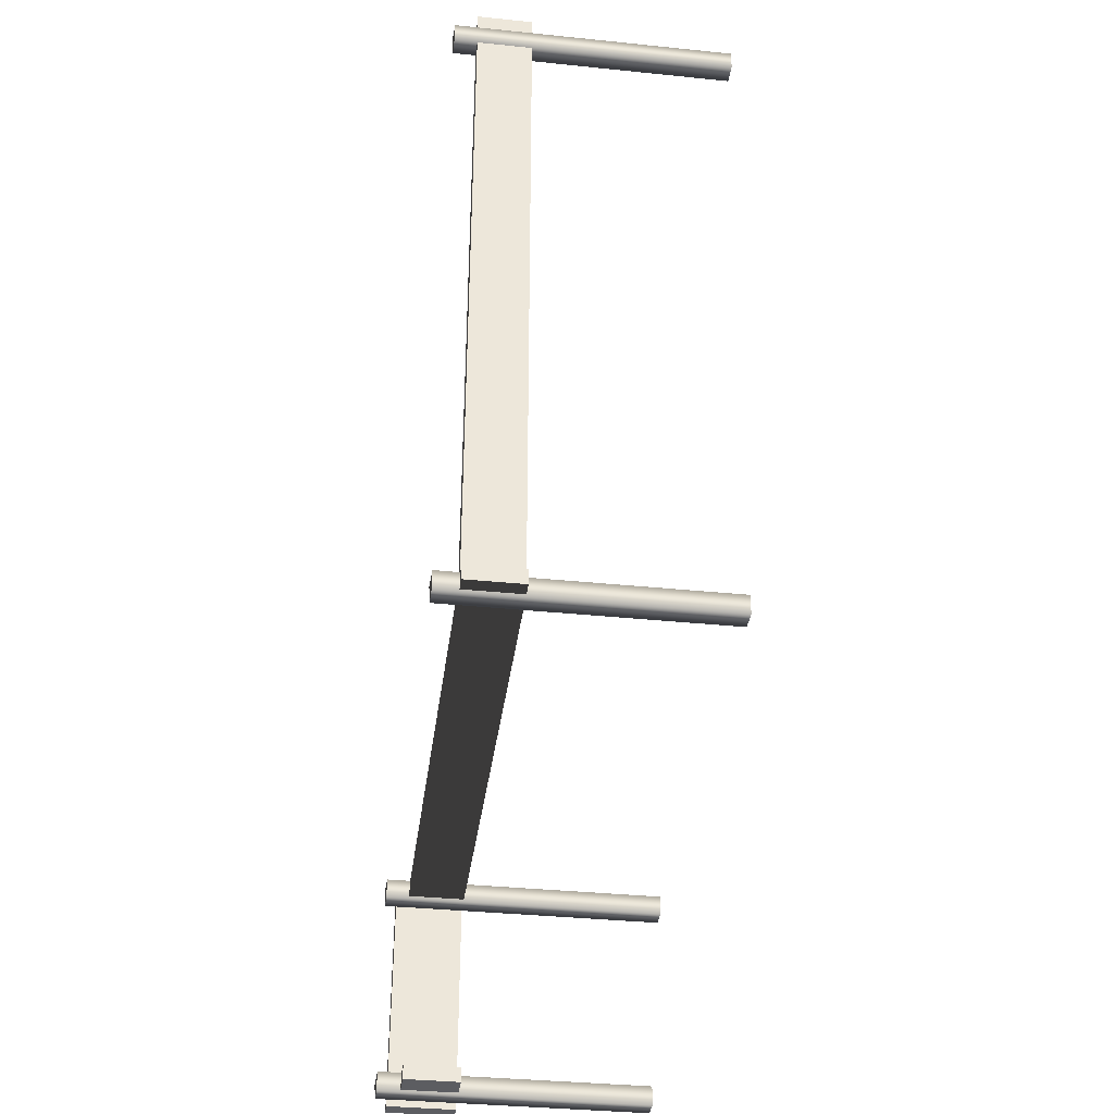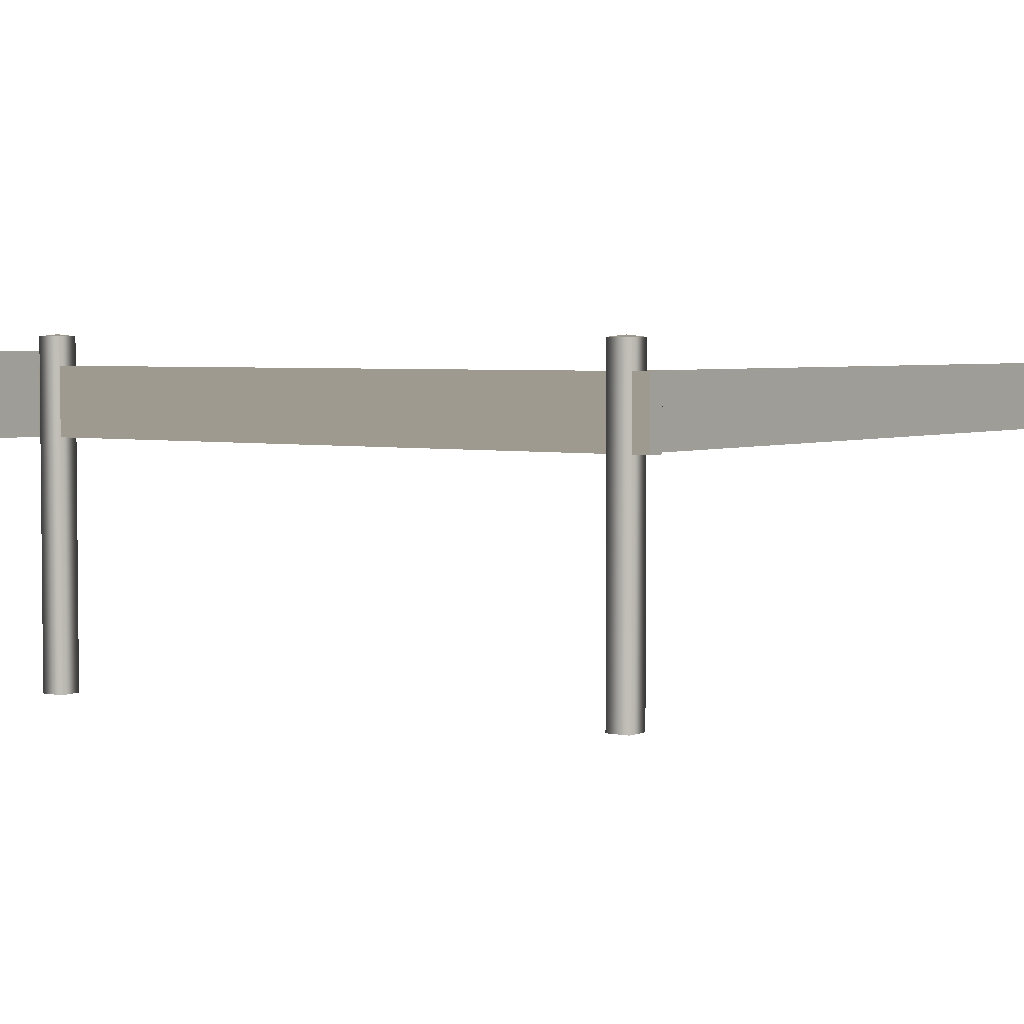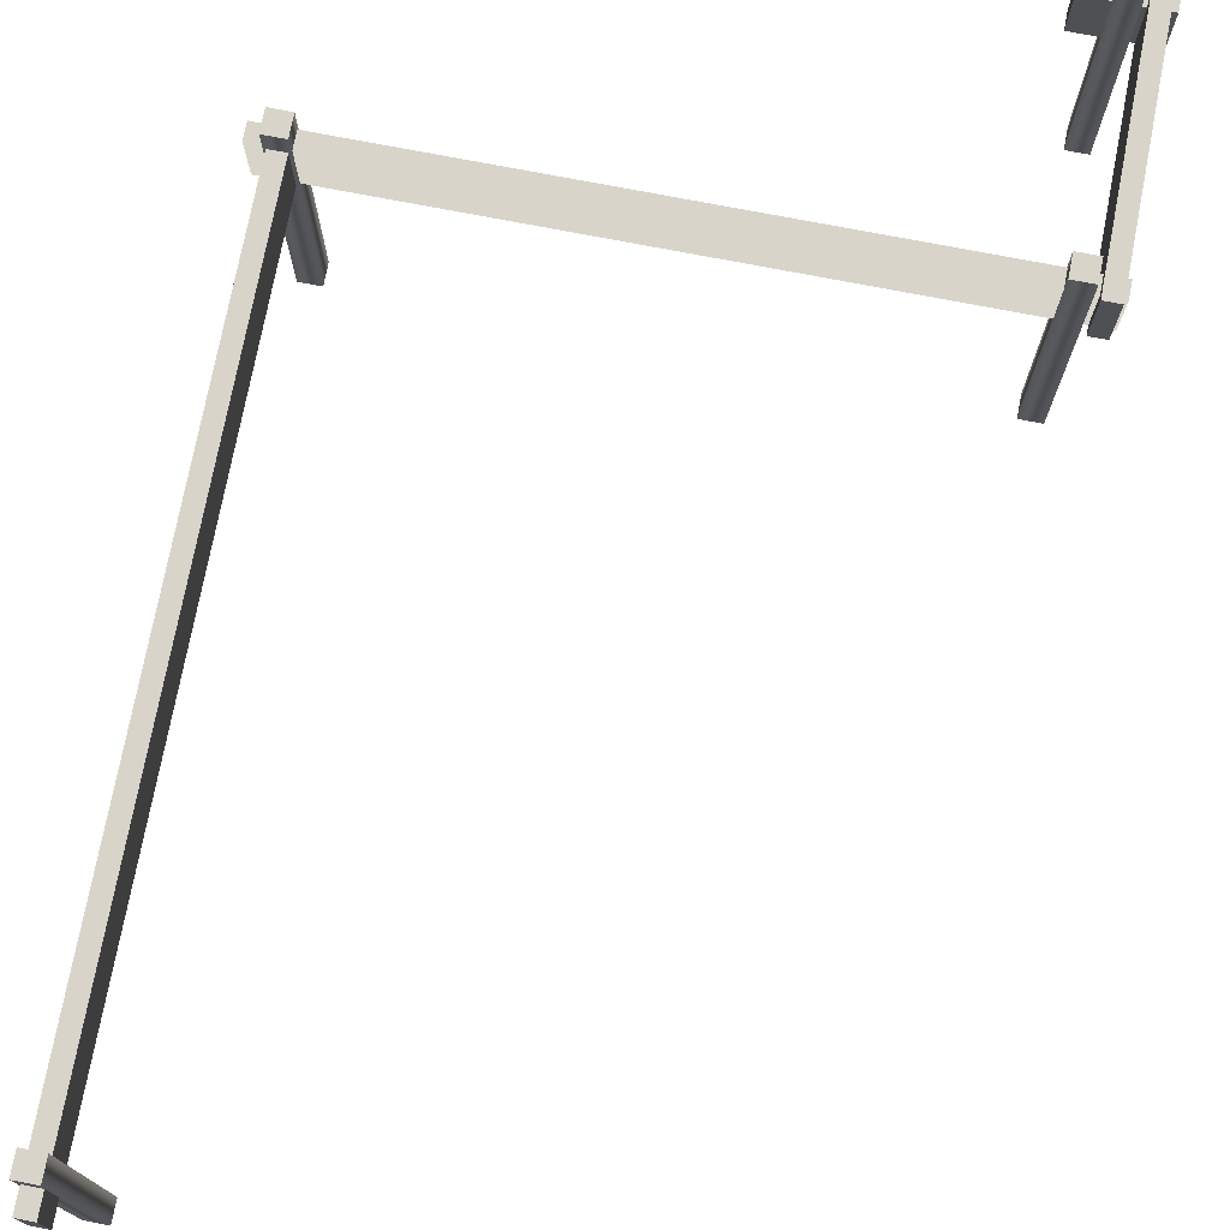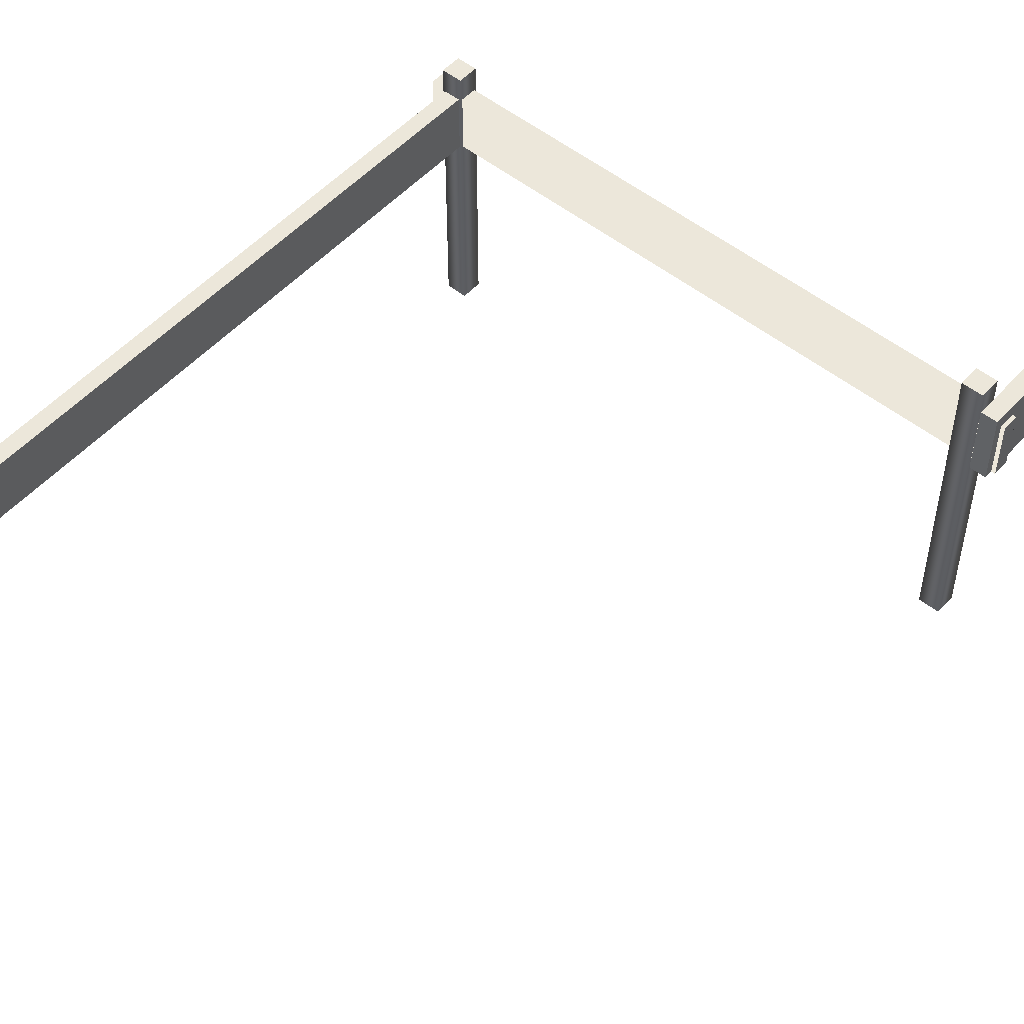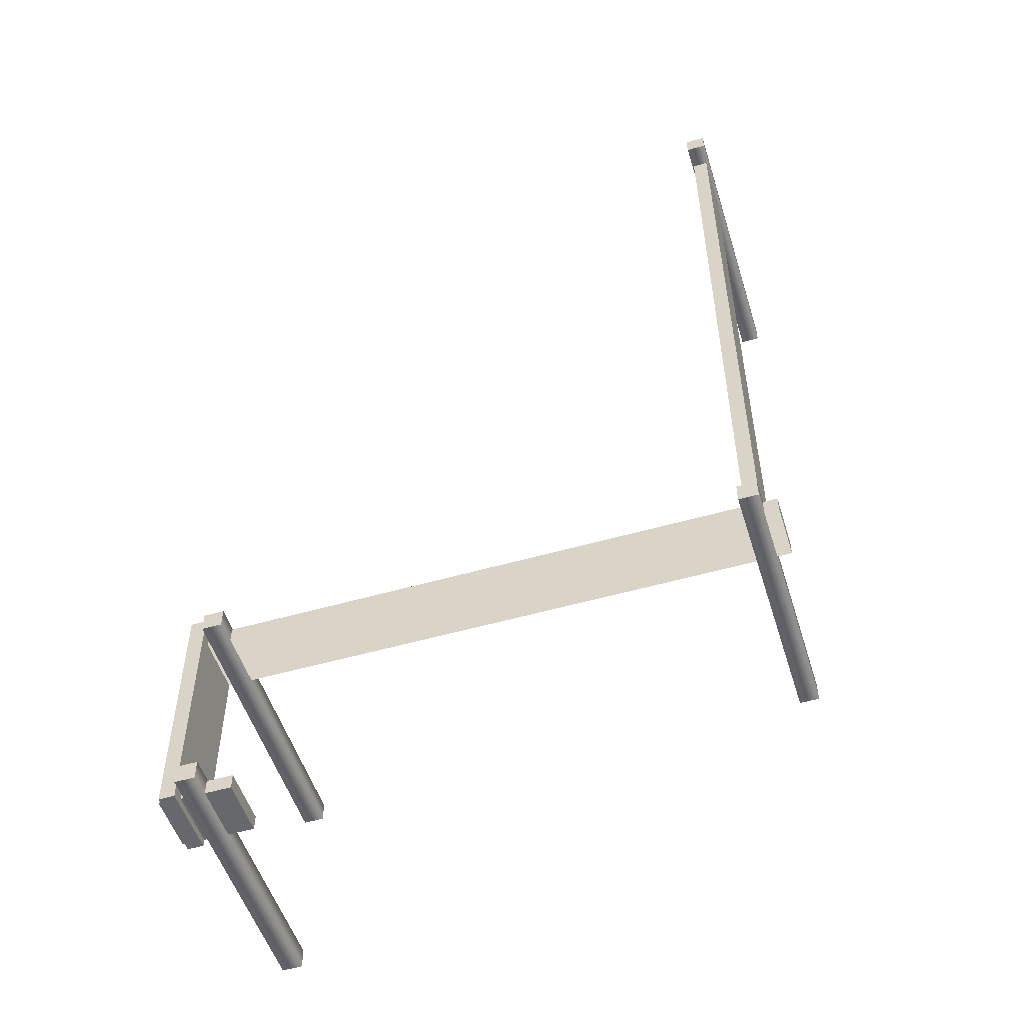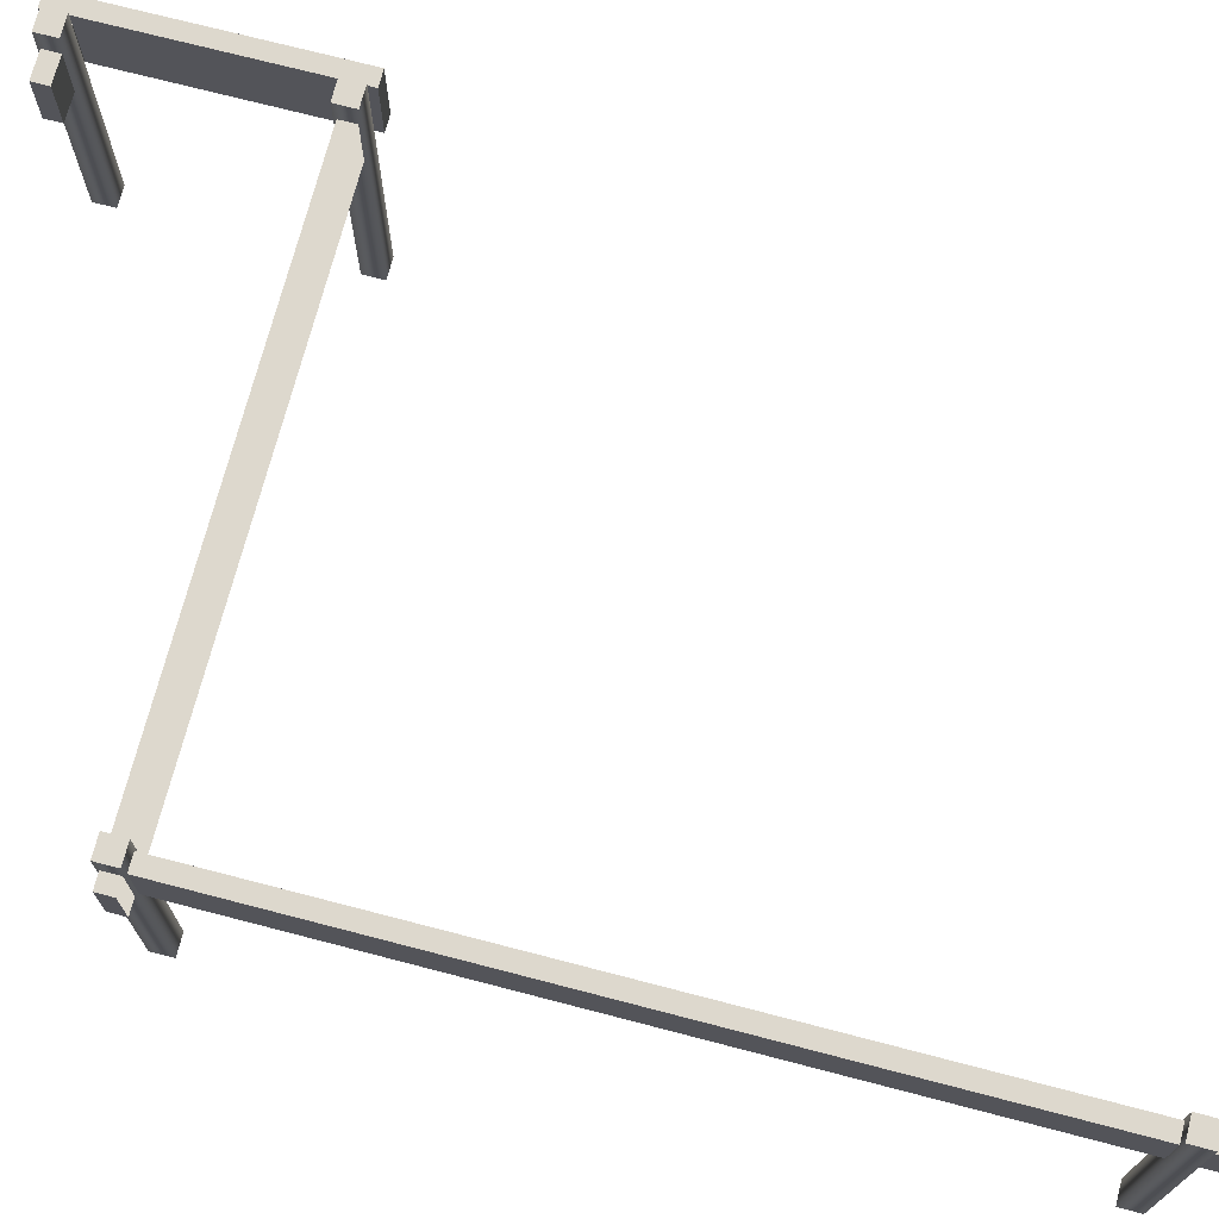
<metadata>
{"format":"obj","ext":"obj","renderer":"f3d","projection":"perspective","resolution":1024,"background":"white","views":[{"elev":-36.9,"azim":-97.5,"up":"+Z"},{"elev":3.7,"azim":-144.3,"up":"+Y"},{"elev":74.8,"azim":10.9,"up":"+Y"},{"elev":52.0,"azim":40.8,"up":"+Y"},{"elev":-52.4,"azim":-162.8,"up":"+Z"},{"elev":72.1,"azim":-75.4,"up":"+Y"}]}
</metadata>
<code>
g default
v -11.34 -1.268 2.648
v -12.61 -1.268 2.648
v -12.61 -1.268 3.926
v -11.34 -1.268 3.926
v -11.97 17.34 3.287
v -11.33 17.23 2.647
v -12.61 17.23 2.647
v -12.61 17.23 3.927
v -11.33 17.23 3.927
v -11.45 12.1 5.25
v -11.45 12.1 -41
v -11.45 15.72 5.25
v -11.45 15.72 -41
v -12.44 15.72 5.25
v -12.44 15.72 -41
v -12.44 12.1 5.25
v -12.44 12.1 -41
v -11.31 -0.211 -42.09
v -12.58 -0.211 -42.09
v -12.58 -0.211 -40.82
v -11.31 -0.211 -40.82
v -11.94 17.33 -41.45
v -11.31 17.22 -42.09
v -12.58 17.22 -42.09
v -12.58 17.22 -40.82
v -11.31 17.22 -40.82
v -13.5 12.1 -40.96
v 24.92 12.1 -40.96
v -13.5 15.72 -40.96
v 24.92 15.72 -40.96
v -13.5 15.72 -41.95
v 24.92 15.72 -41.95
v -13.5 12.1 -41.95
v 24.92 12.1 -41.95
v 23.44 -1.101 -42.11
v 22.15 -1.101 -42.11
v 22.15 -1.101 -40.82
v 23.44 -1.101 -40.82
v 22.79 17.33 -41.47
v 23.44 17.23 -42.11
v 22.15 17.23 -42.11
v 22.15 17.23 -40.82
v 23.44 17.23 -40.82
v 24.68 12.1 -40.45
v 24.68 12.1 -55.98
v 24.68 16.48 -40.45
v 24.68 16.48 -55.98
v 23.69 16.48 -40.45
v 23.69 16.48 -55.98
v 23.69 12.1 -40.45
v 23.69 12.1 -55.98
v 23.43 -0.211 -55.65
v 22.16 -0.211 -55.65
v 22.16 -0.211 -54.37
v 23.43 -0.211 -54.37
v 22.79 17.33 -55.01
v 23.43 17.22 -55.65
v 22.16 17.22 -55.65
v 22.16 17.22 -54.37
v 23.43 17.22 -54.37
v 20.52 12.1 -54.51
v 25.06 12.1 -54.51
v 20.52 15.72 -54.51
v 25.06 15.72 -54.51
v 20.52 15.72 -55.5
v 25.06 15.72 -55.5
v 20.52 12.1 -55.5
v 25.06 12.1 -55.5
g polySurface6
f 7 6 1 2
f 8 7 2 3
f 9 8 3 4
f 6 9 4 1
f 5 6 7
f 5 7 8
f 5 8 9
f 5 9 6
f 10 11 13 12
f 12 13 15 14
f 14 15 17 16
f 16 17 11 10
f 16 10 12 14
f 24 23 18 19
f 25 24 19 20
f 26 25 20 21
f 23 26 21 18
f 22 23 24
f 22 24 25
f 22 25 26
f 22 26 23
f 27 28 30 29
f 29 30 32 31
f 31 32 34 33
f 33 34 28 27
f 28 34 32 30
f 33 27 29 31
f 41 40 35 36
f 42 41 36 37
f 43 42 37 38
f 40 43 38 35
f 39 40 41
f 39 41 42
f 39 42 43
f 39 43 40
f 44 45 47 46
f 46 47 49 48
f 48 49 51 50
f 50 51 45 44
f 45 51 49 47
f 50 44 46 48
f 58 57 52 53
f 59 58 53 54
f 60 59 54 55
f 57 60 55 52
f 56 57 58
f 56 58 59
f 56 59 60
f 56 60 57
f 61 62 64 63
f 63 64 66 65
f 65 66 68 67
f 67 68 62 61
f 62 68 66 64
f 67 61 63 65

</code>
